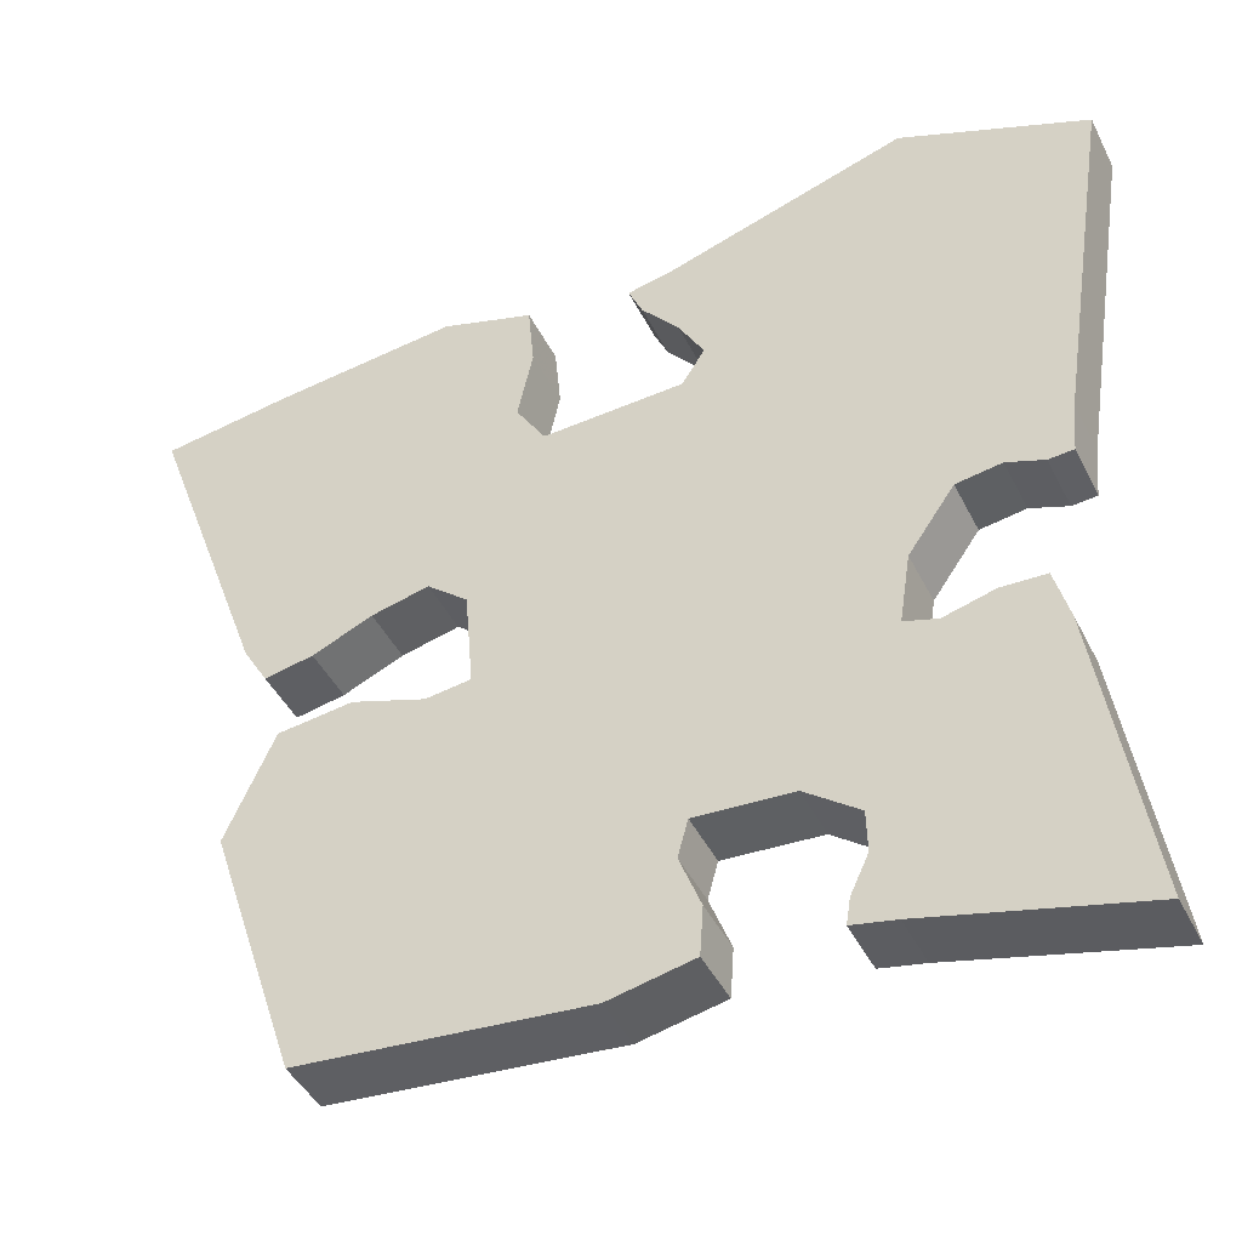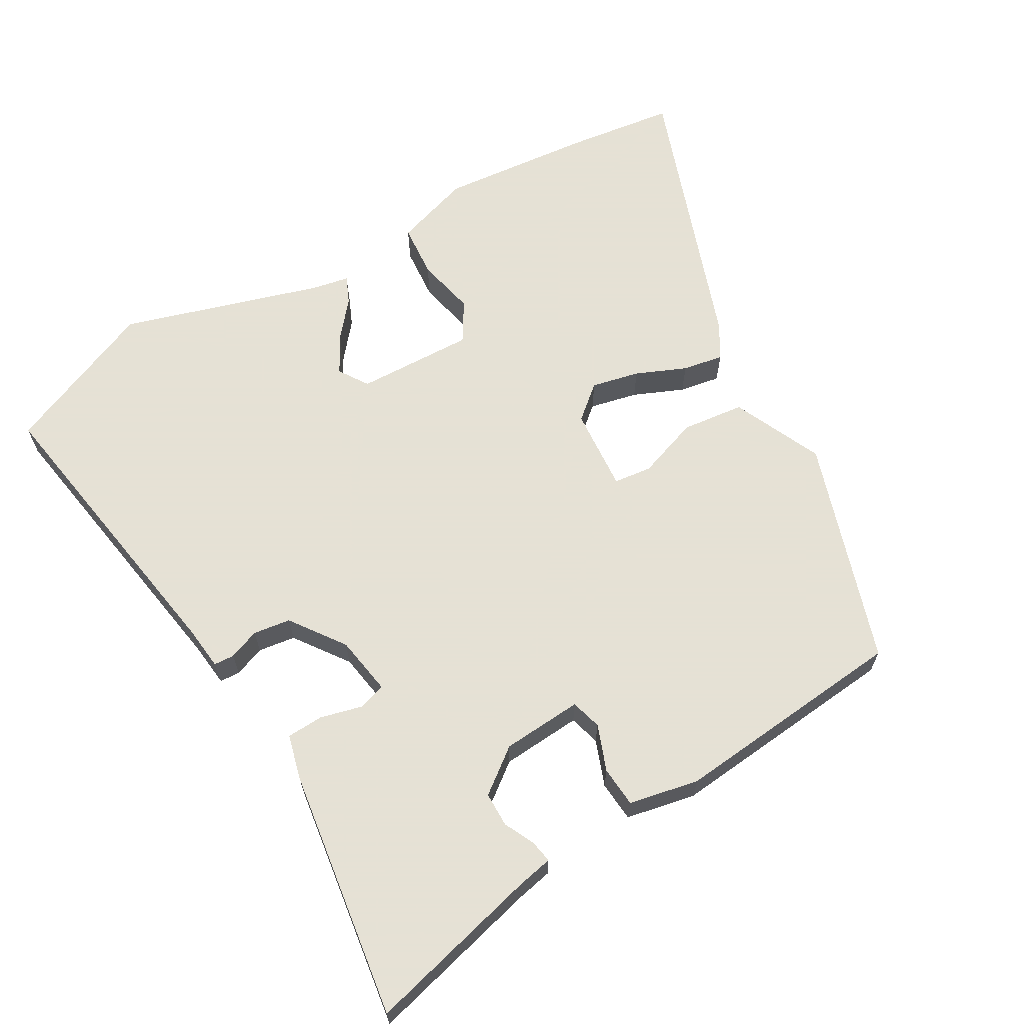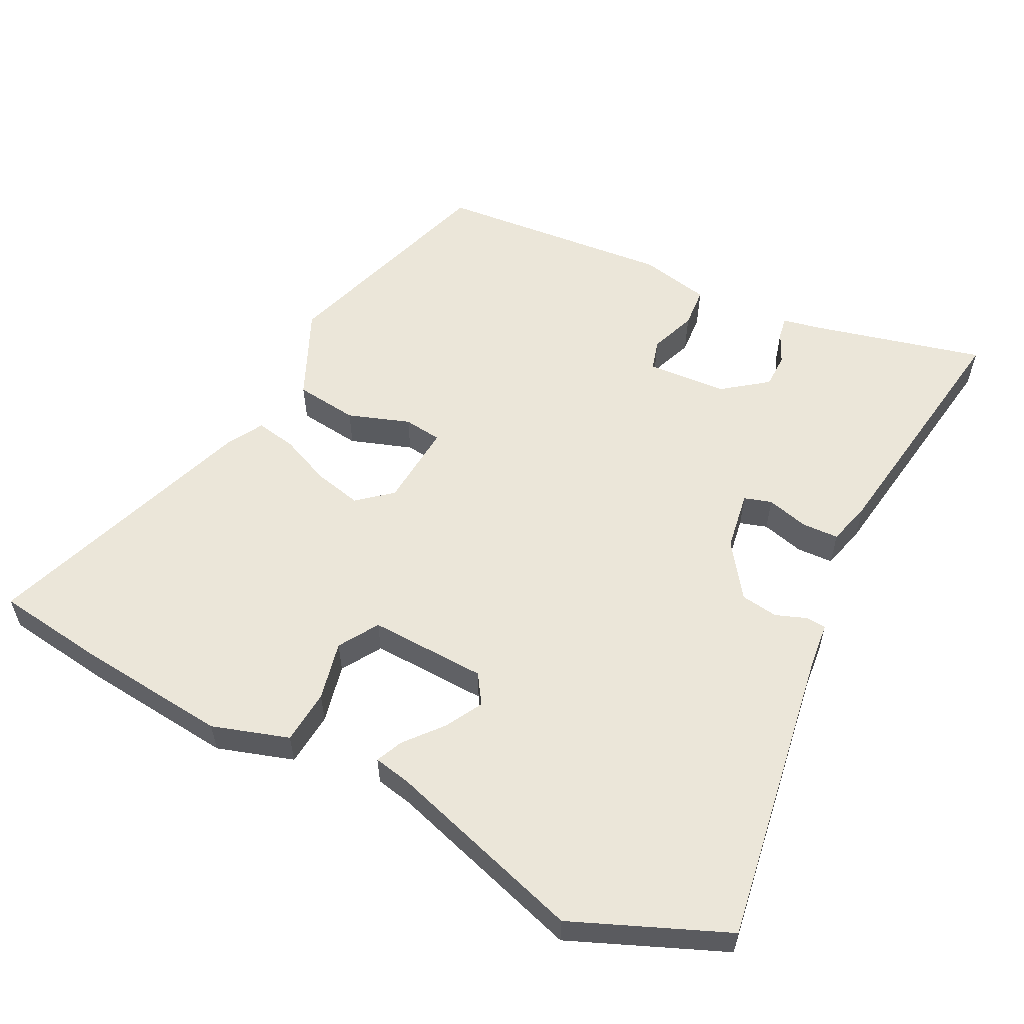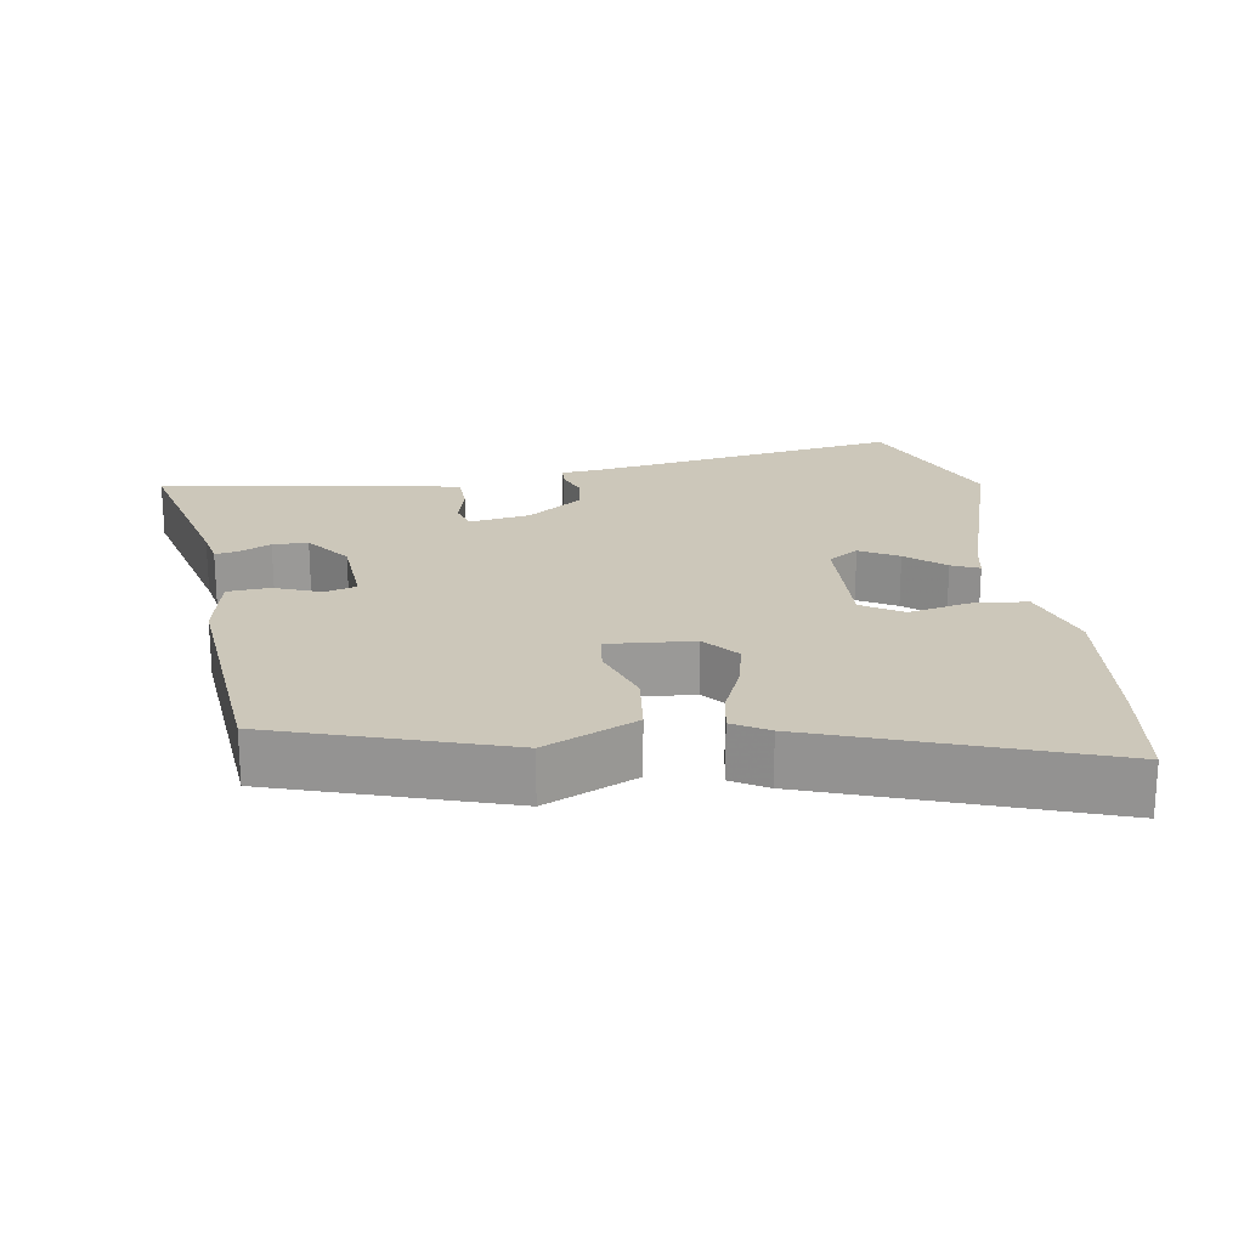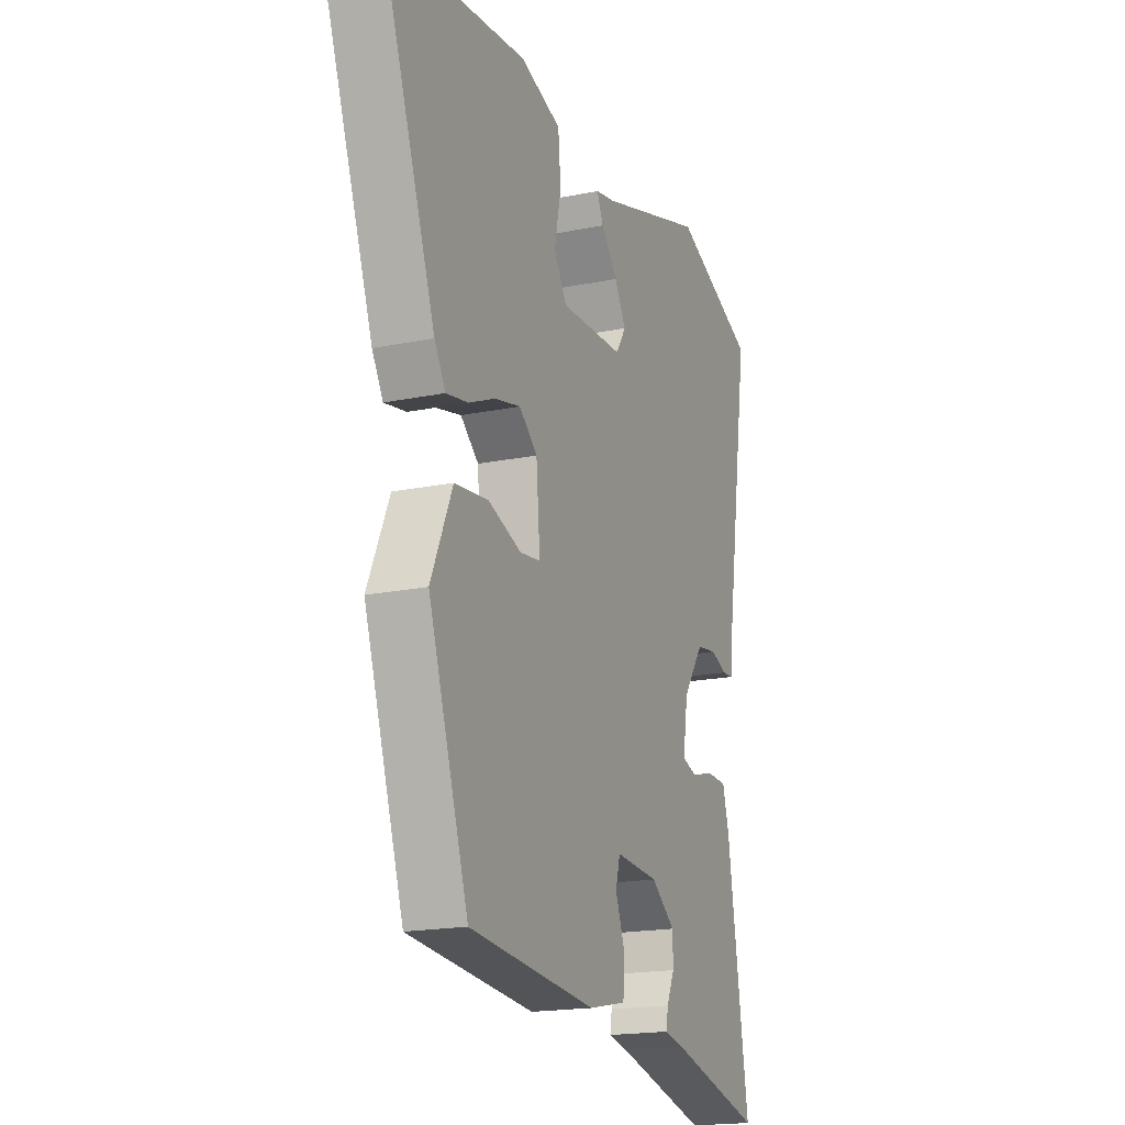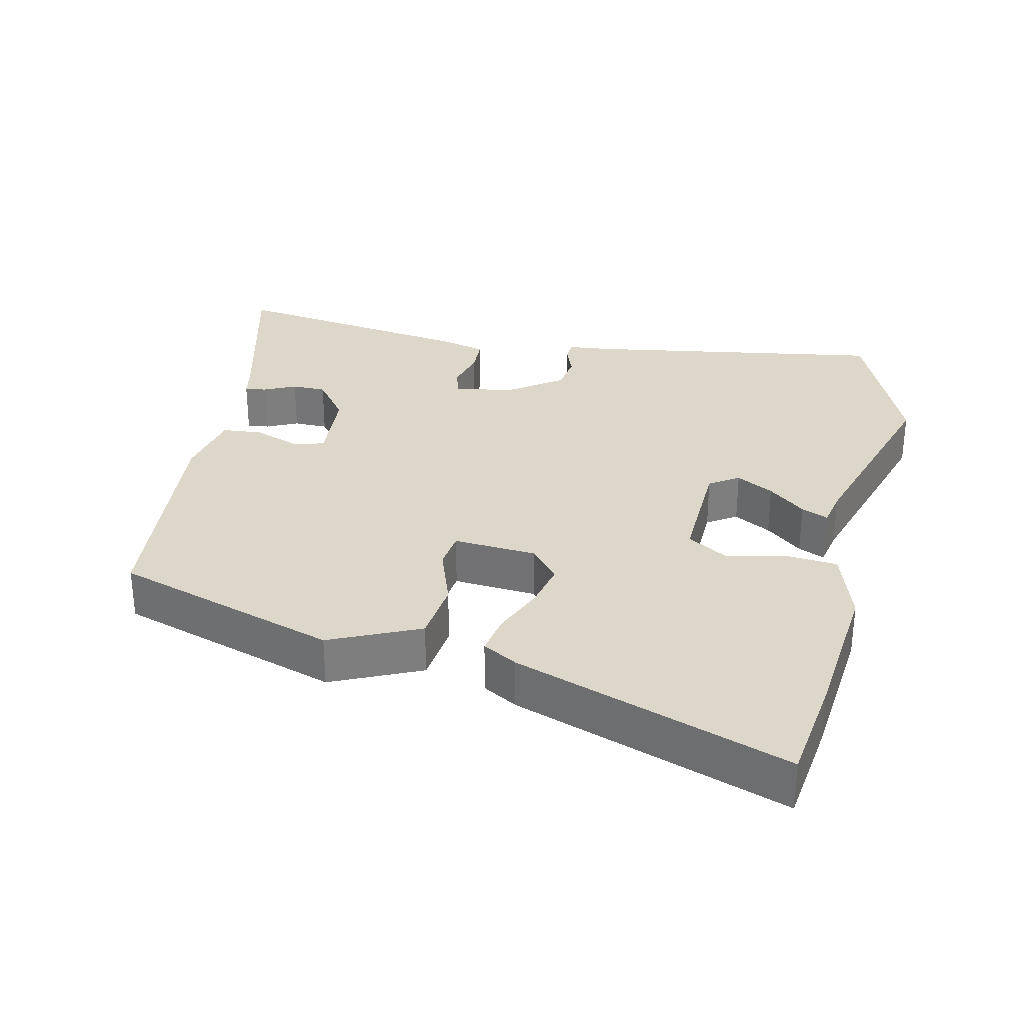
<metadata>
{"format":"obj","ext":"obj","renderer":"f3d","projection":"perspective","resolution":1024,"background":"white","views":[{"elev":-43.8,"azim":25.2,"up":"+Z"},{"elev":64.9,"azim":149.4,"up":"+Y"},{"elev":57.0,"azim":26.5,"up":"+Y"},{"elev":21.4,"azim":-99.2,"up":"+Y"},{"elev":-18.4,"azim":-68.3,"up":"+Z"},{"elev":30.9,"azim":-77.8,"up":"+Y"}]}
</metadata>
<code>
v 0.33 0.07 0.57
v 0.549 0.07 0.48
v 0.483 0.07 0.052
v 0.477 0.07 -0.01
v 0.448 0.07 -0.012
v 0.404 0.07 0.004
v 0.351 0.07 -0.004
v 0.297 0.07 -0.081
v 0.284 0.07 -0.165
v 0.323 0.07 -0.177
v 0.383 0.07 -0.161
v 0.435 0.07 -0.163
v 0.452 0.07 -0.226
v 0.507 0.07 -0.581
v 0.259 0.07 -0.52
v 0.208 0.07 -0.51
v 0.213 0.07 -0.479
v 0.234 0.07 -0.434
v 0.233 0.07 -0.385
v 0.17 0.07 -0.338
v 0.056 0.07 -0.331
v 0.044 0.07 -0.375
v 0.069 0.07 -0.44
v 0.065 0.07 -0.498
v -0.034 0.07 -0.519
v -0.369 0.07 -0.49
v -0.474 0.07 -0.172
v -0.417 0.07 -0.044
v -0.328 0.07 -0.033
v -0.24 0.07 -0.063
v -0.186 0.07 -0.056
v -0.196 0.07 0.063
v -0.244 0.07 0.103
v -0.312 0.07 0.087
v -0.383 0.07 0.056
v -0.441 0.07 0.045
v -0.47 0.07 0.094
v -0.611 0.07 0.484
v -0.457 0.07 0.506
v -0.241 0.07 0.529
v -0.132 0.07 0.495
v -0.125 0.07 0.418
v -0.143 0.07 0.334
v -0.108 0.07 0.278
v 0.059 0.07 0.285
v 0.086 0.07 0.327
v 0.056 0.07 0.38
v 0.012 0.07 0.432
v -0.005 0.07 0.47
v 0.048 0.07 0.481
v 0.33 0 0.57
v 0.549 0 0.48
v 0.483 0 0.052
v 0.477 0 -0.01
v 0.448 0 -0.012
v 0.404 0 0.004
v 0.351 0 -0.004
v 0.297 0 -0.081
v 0.284 0 -0.165
v 0.323 0 -0.177
v 0.383 0 -0.161
v 0.435 0 -0.163
v 0.452 0 -0.226
v 0.507 0 -0.581
v 0.259 0 -0.52
v 0.208 0 -0.51
v 0.213 0 -0.479
v 0.234 0 -0.434
v 0.233 0 -0.385
v 0.17 0 -0.338
v 0.056 0 -0.331
v 0.044 0 -0.375
v 0.069 0 -0.44
v 0.065 0 -0.498
v -0.034 0 -0.519
v -0.369 0 -0.49
v -0.474 0 -0.172
v -0.417 0 -0.044
v -0.328 0 -0.033
v -0.24 0 -0.063
v -0.186 0 -0.056
v -0.196 0 0.063
v -0.244 0 0.103
v -0.312 0 0.087
v -0.383 0 0.056
v -0.441 0 0.045
v -0.47 0 0.094
v -0.611 0 0.484
v -0.457 0 0.506
v -0.241 0 0.529
v -0.132 0 0.495
v -0.125 0 0.418
v -0.143 0 0.334
v -0.108 0 0.278
v 0.059 0 0.285
v 0.086 0 0.327
v 0.056 0 0.38
v 0.012 0 0.432
v -0.005 0 0.47
v 0.048 0 0.481
f 47 48 49 50
f 46 47 50 1
f 45 46 1 2
f 40 41 42 43
f 38 39 40 43
f 38 43 44
f 37 38 44
f 34 35 36 37
f 33 34 37 44
f 32 33 44 45
f 27 28 29 30
f 27 30 31
f 26 27 31
f 25 26 31
f 22 23 24 25
f 21 22 25 31
f 20 21 31 32
f 15 16 17 18
f 15 18 19
f 14 15 19
f 10 11 12 13
f 9 10 13 14
f 3 4 5 6
f 3 6 7
f 2 3 7
f 45 2 7 8
f 9 14 19 20
f 20 32 45
f 8 9 20 45
f 100 99 98 97
f 51 100 97 96
f 52 51 96 95
f 93 92 91 90
f 93 90 89 88
f 94 93 88
f 94 88 87
f 87 86 85 84
f 94 87 84 83
f 95 94 83 82
f 80 79 78 77
f 81 80 77
f 81 77 76
f 81 76 75
f 75 74 73 72
f 81 75 72 71
f 82 81 71 70
f 68 67 66 65
f 69 68 65
f 69 65 64
f 63 62 61 60
f 64 63 60 59
f 56 55 54 53
f 57 56 53
f 57 53 52
f 58 57 52 95
f 70 69 64 59
f 95 82 70
f 95 70 59 58
f 1 51 52 2
f 2 52 53 3
f 3 53 54 4
f 4 54 55 5
f 5 55 56 6
f 6 56 57 7
f 7 57 58 8
f 8 58 59 9
f 9 59 60 10
f 10 60 61 11
f 11 61 62 12
f 12 62 63 13
f 13 63 64 14
f 14 64 65 15
f 15 65 66 16
f 16 66 67 17
f 17 67 68 18
f 18 68 69 19
f 19 69 70 20
f 20 70 71 21
f 21 71 72 22
f 22 72 73 23
f 23 73 74 24
f 24 74 75 25
f 25 75 76 26
f 26 76 77 27
f 27 77 78 28
f 28 78 79 29
f 29 79 80 30
f 30 80 81 31
f 31 81 82 32
f 32 82 83 33
f 33 83 84 34
f 34 84 85 35
f 35 85 86 36
f 36 86 87 37
f 37 87 88 38
f 38 88 89 39
f 39 89 90 40
f 40 90 91 41
f 41 91 92 42
f 42 92 93 43
f 43 93 94 44
f 44 94 95 45
f 45 95 96 46
f 46 96 97 47
f 47 97 98 48
f 48 98 99 49
f 49 99 100 50
f 50 100 51 1

</code>
